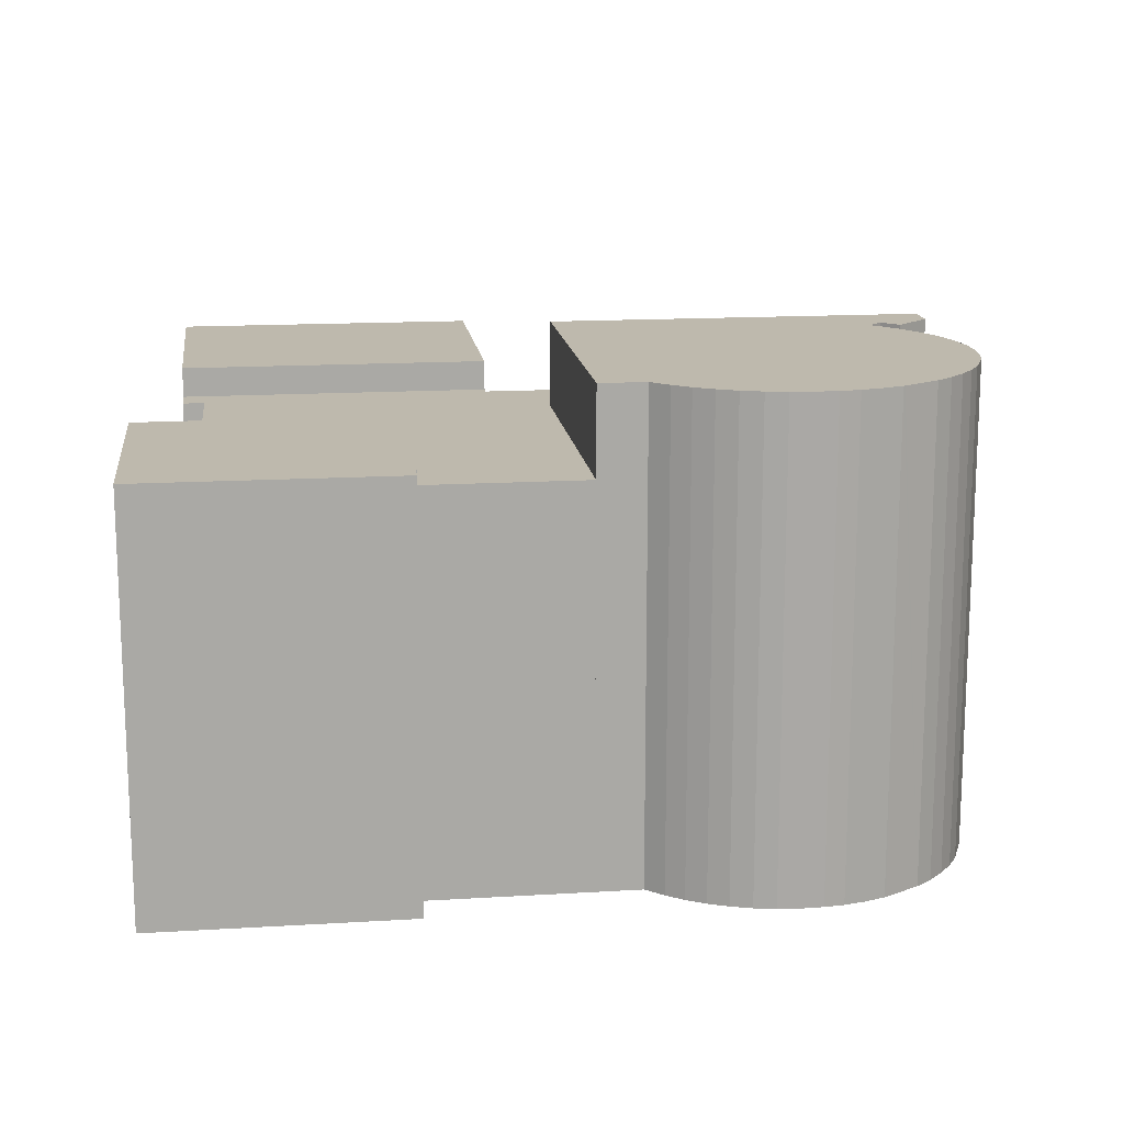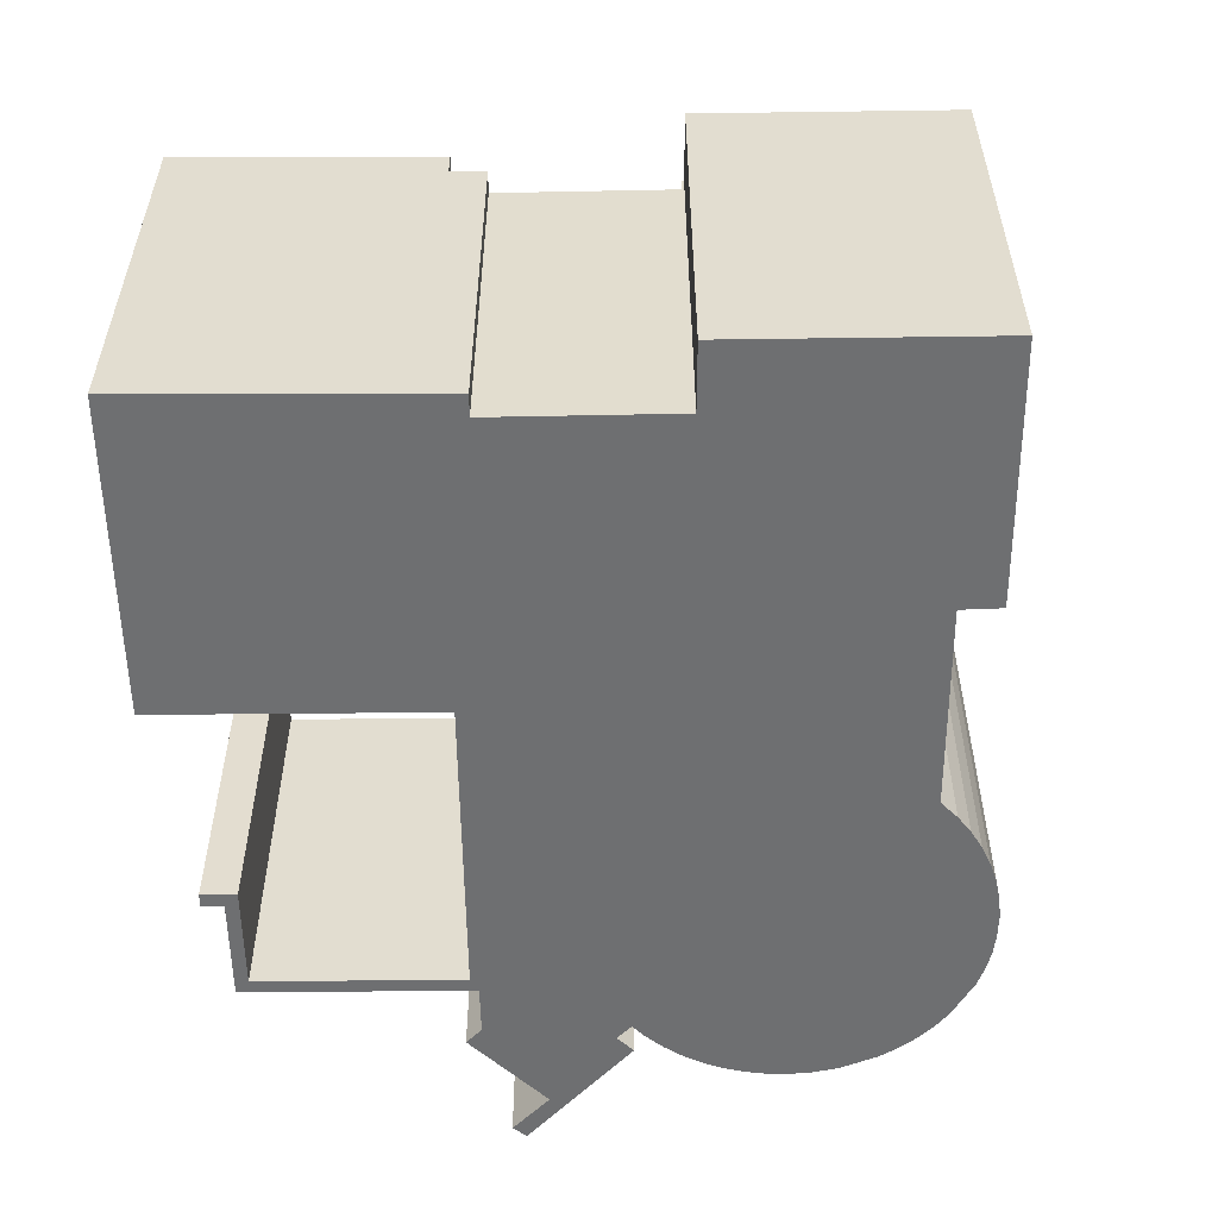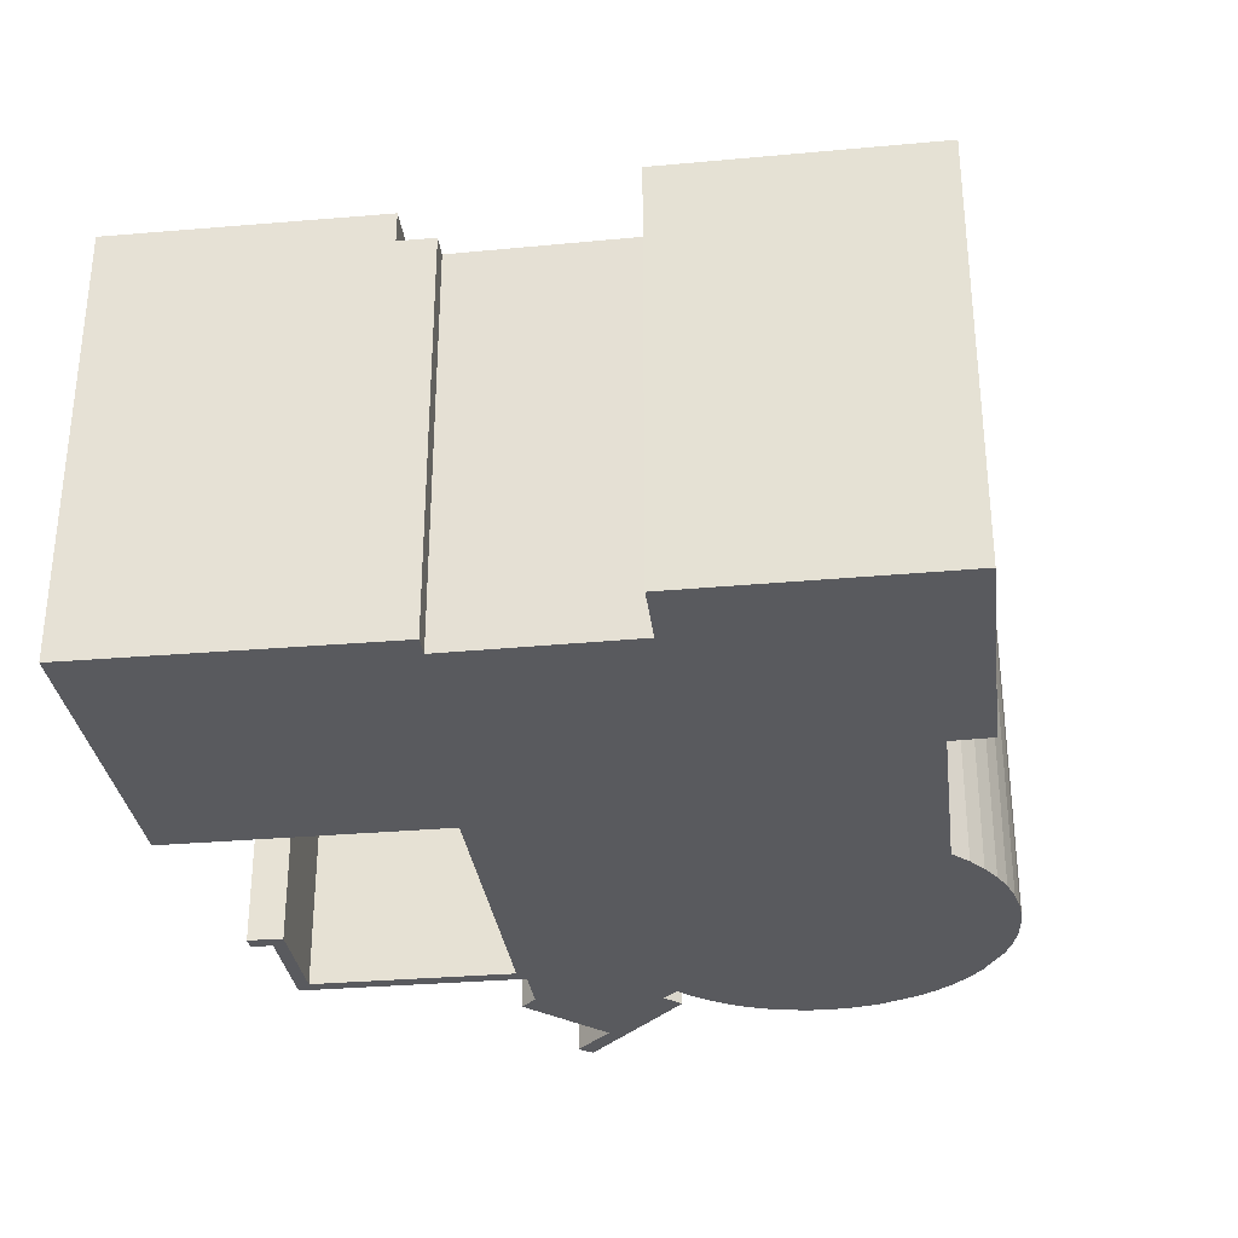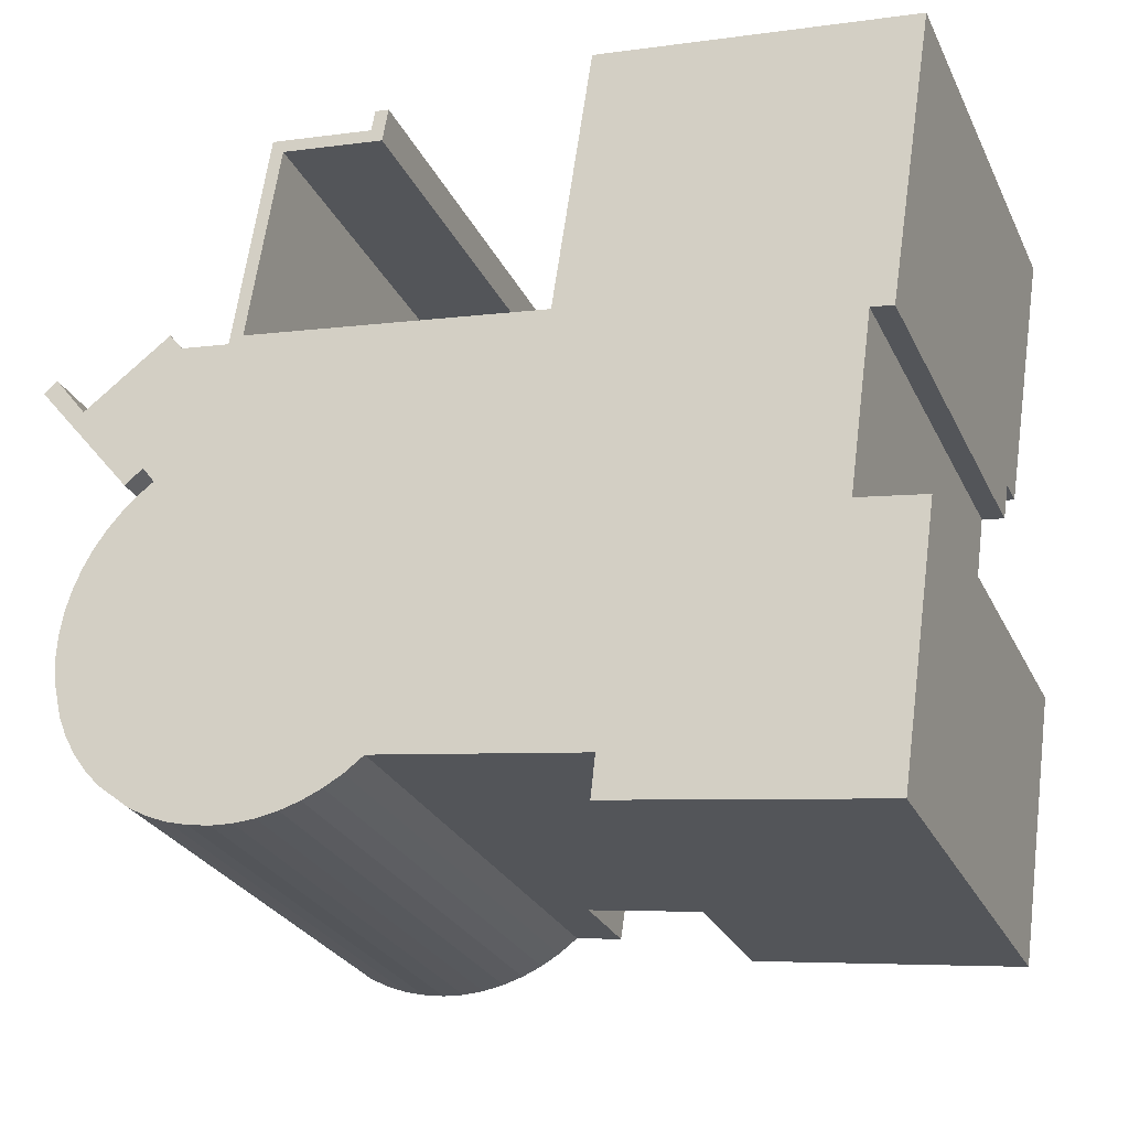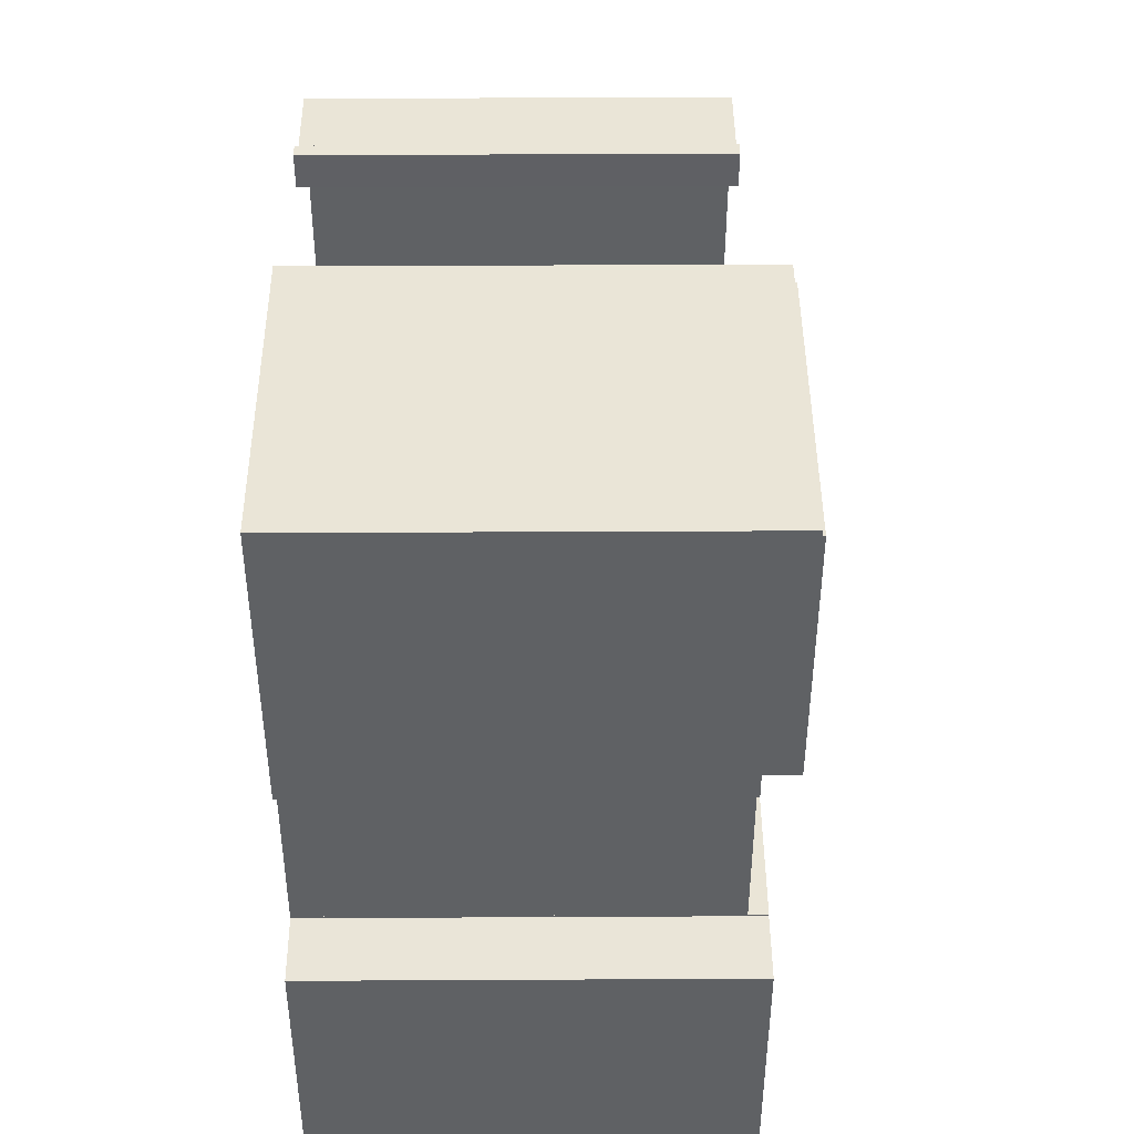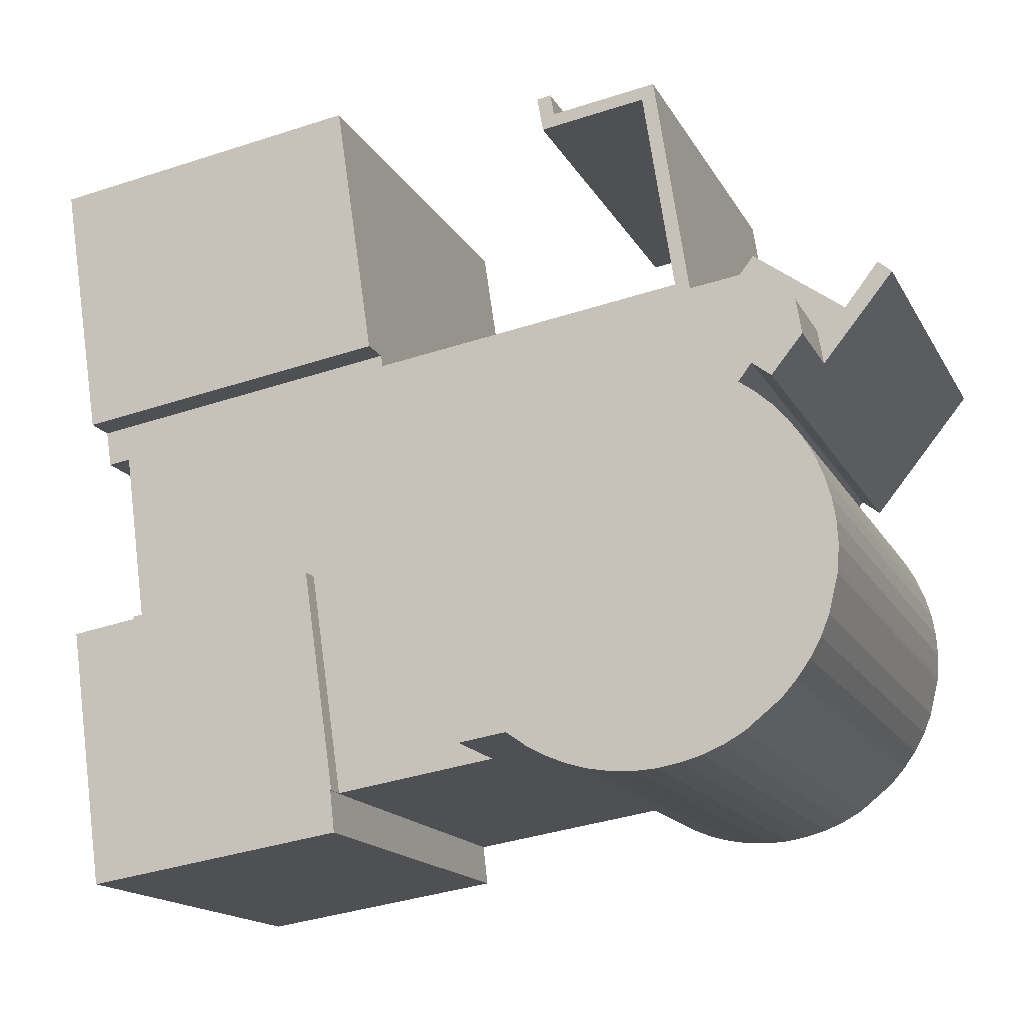
<metadata>
{"format":"obj","ext":"obj","renderer":"f3d","projection":"perspective","resolution":1024,"background":"white","views":[{"elev":15.1,"azim":-178.8,"up":"+Y"},{"elev":-54.6,"azim":99.1,"up":"+Y"},{"elev":-31.5,"azim":105.7,"up":"+Y"},{"elev":-27.9,"azim":21.7,"up":"+Z"},{"elev":35.5,"azim":89.6,"up":"+Z"},{"elev":-16.1,"azim":-159.8,"up":"+Z"}]}
</metadata>
<code>
v  18.19 9.26 -12.15
v  17.55 9.26 -6.183
v  19.02 9.26 -6.417
v  13.27 9.26 -5.474
v  17.56 9.26 -6.129
v  12.46 9.26 -11.29
v  12.56 9.26 -10.38
v  12.54 9.26 -10.38
v  12.46 6.915e-16 -11.29
v  12.56 6.359e-16 -10.38
v  12.54 6.357e-16 -10.38
v  13.27 3.352e-16 -5.474
v  18.19 7.44e-16 -12.15
v  17.56 3.753e-16 -6.129
v  17.55 3.786e-16 -6.183
v  19.02 3.929e-16 -6.417
v  0.296 8.85 0.265
v  1.032 8.85 -0.681
v  0 8.85 5.419e-16
v  2.999 8.85 0.771
v  3.308 8.85 0.375
v  1.819 8.85 -0.1
v  4.494 8.85 0.673
v  4.759 8.85 0.351
v  4.426 8.85 0.217
v  4.8 8.85 0.627
v  5.175 8.85 5.229
v  5.437 8.85 4.89
v  7.801 8.85 4.537
v  7.534 8.85 4.878
v  7.932 8.85 5.313
v  7.614 8.85 5.361
v  0.814 8.85 -0.999
v  1.652 8.85 -1.127
v  1.531 8.85 -1.877
v  10.1 8.85 -2.417
v  10.29 8.85 -0.476
v  9.729 8.85 -4.932
v  10.29 8.85 -10.04
v  8.999 8.85 -9.844
v  12.54 8.85 -10.38
v  13.27 8.85 -5.474
v  17.56 8.85 -6.129
v  10.39 8.85 -0.49
v  11.68 8.85 -0.684
v  18.11 8.85 -2.212
v  11.72 8.85 -0.43
v  18.72 8.85 -1.499
v  18.59 8.85 -2.289
v  5.175 -3.202e-16 5.229
v  7.534 -2.987e-16 4.878
v  7.614 -3.283e-16 5.361
v  7.932 -3.253e-16 5.313
v  4.759 -2.149e-17 0.351
v  10.39 3e-17 -0.49
v  11.68 4.188e-17 -0.684
v  10.29 2.915e-17 -0.476
v  11.72 2.633e-17 -0.43
v  18.72 9.179e-17 -1.499
v  3.308 -2.296e-17 0.375
v  4.426 -1.329e-17 0.217
v  8.999 6.028e-16 -9.844
v  10.1 1.48e-16 -2.417
v  9.729 3.02e-16 -4.932
v  4.494 -4.121e-17 0.673
v  7.801 -2.778e-16 4.537
v  5.437 -2.994e-16 4.89
v  4.8 -3.839e-17 0.627
v  18.59 1.402e-16 -2.289
v  18.11 1.354e-16 -2.212
v  1.652 6.901e-17 -1.127
v  1.531 1.149e-16 -1.877
v  10.29 6.148e-16 -10.04
v  0 0 0
v  0.814 6.117e-17 -0.999
v  0.296 -1.623e-17 0.265
v  1.032 4.17e-17 -0.681
v  2.999 -4.721e-17 0.771
v  1.819 6.123e-18 -0.1
v  7.121 10.81 -10.22
v  7.841 10.81 -9.776
v  7.535 10.81 -9.995
v  6.674 10.81 -10.41
v  7.965 10.81 -9.687
v  6.215 10.81 -10.54
v  1.531 10.81 -1.877
v  2.615 10.81 -2.385
v  2.203 10.81 -2.702
v  9.729 10.81 -4.932
v  8.999 10.81 -9.844
v  5.731 10.81 -10.62
v  5.249 10.81 -10.65
v  4.767 10.81 -10.62
v  4.266 10.81 -10.53
v  3.837 10.81 -10.41
v  3.401 10.81 -10.23
v  2.965 10.81 -9.993
v  2.932 10.81 -9.966
v  2.211 10.81 -9.39
v  1.894 10.81 -9.034
v  10.1 10.81 -2.417
v  1.614 10.81 -8.644
v  1.379 10.81 -8.221
v  1.201 10.81 -7.786
v  1.07 10.81 -7.251
v  2.899 10.81 -2.76
v  1.652 10.81 -1.127
v  0.999 10.81 -6.963
v  0.984 10.81 -6.833
v  0.957 10.81 -6.356
v  0.984 10.81 -5.874
v  1.063 10.81 -5.399
v  1.132 10.81 -5.168
v  1.201 10.81 -4.927
v  1.384 10.81 -4.485
v  1.615 10.81 -4.066
v  1.855 10.81 -3.73
v  1.892 10.81 -3.678
v  2.216 10.81 -3.315
v  2.423 10.81 -3.13
v  2.573 10.81 -2.996
v  2.211 5.75e-16 -9.39
v  2.932 6.102e-16 -9.966
v  2.965 6.119e-16 -9.993
v  1.894 5.532e-16 -9.034
v  1.614 5.293e-16 -8.644
v  1.379 5.034e-16 -8.221
v  2.899 1.69e-16 -2.76
v  2.615 1.46e-16 -2.385
v  2.203 1.655e-16 -2.702
v  3.401 6.266e-16 -10.23
v  1.201 4.768e-16 -7.786
v  0.999 4.264e-16 -6.963
v  1.07 4.44e-16 -7.251
v  0.984 4.184e-16 -6.833
v  0.957 3.892e-16 -6.356
v  0.984 3.597e-16 -5.874
v  1.063 3.306e-16 -5.399
v  1.201 3.017e-16 -4.927
v  1.132 3.164e-16 -5.168
v  1.384 2.746e-16 -4.485
v  1.615 2.49e-16 -4.066
v  1.892 2.252e-16 -3.678
v  1.855 2.284e-16 -3.73
v  2.216 2.03e-16 -3.315
v  2.573 1.835e-16 -2.996
v  2.423 1.917e-16 -3.13
v  7.965 5.932e-16 -9.687
v  7.535 6.12e-16 -9.995
v  7.841 5.986e-16 -9.776
v  7.121 6.26e-16 -10.22
v  6.674 6.374e-16 -10.41
v  6.215 6.455e-16 -10.54
v  5.731 6.506e-16 -10.62
v  5.249 6.521e-16 -10.65
v  4.767 6.504e-16 -10.62
v  4.266 6.447e-16 -10.53
v  3.837 6.376e-16 -10.41
v  18.72 9.53 -1.499
v  12.59 9.53 5.389
v  19.64 9.53 4.331
v  11.72 9.53 -0.43
v  12.59 -3.3e-16 5.389
v  19.64 -2.652e-16 4.331
g defaultobject
f 1 2 3
f 2 4 5
f 4 2 1
f 4 1 6
f 4 6 7
f 8 4 7
f 9 7 6
f 7 9 10
f 11 4 8
f 4 11 12
f 10 8 7
f 8 10 11
f 13 6 1
f 6 13 9
f 12 5 4
f 5 12 14
f 15 3 2
f 3 15 16
f 14 2 5
f 2 14 15
f 16 1 3
f 1 16 13
f 11 14 12
f 14 11 10
f 14 10 9
f 14 9 15
f 15 9 13
f 15 13 16
f 17 18 19
f 20 21 22
f 23 24 25
f 24 23 26
f 26 23 27
f 26 27 28
f 28 27 29
f 29 27 30
f 29 30 31
f 31 30 32
f 33 34 35
f 34 33 19
f 34 19 18
f 34 18 22
f 34 22 36
f 36 22 21
f 36 21 25
f 36 25 24
f 36 24 37
f 38 39 40
f 39 38 41
f 41 38 42
f 42 38 36
f 42 36 43
f 43 36 37
f 43 37 44
f 43 44 45
f 43 45 46
f 46 45 47
f 46 47 48
f 46 48 49
f 50 30 27
f 30 50 51
f 52 31 32
f 31 52 53
f 54 37 24
f 37 54 44
f 44 54 45
f 45 54 55
f 45 55 56
f 55 54 57
f 58 48 47
f 48 58 59
f 60 25 21
f 25 60 61
f 51 32 30
f 32 51 52
f 56 47 45
f 47 56 58
f 62 38 40
f 38 62 36
f 36 62 63
f 63 62 64
f 23 50 27
f 50 23 25
f 50 25 65
f 65 25 61
f 53 29 31
f 29 53 66
f 67 26 28
f 26 67 24
f 24 67 54
f 54 67 68
f 59 49 48
f 49 59 69
f 70 43 46
f 43 70 14
f 12 41 42
f 41 12 11
f 71 35 34
f 35 71 72
f 66 28 29
f 28 66 67
f 69 46 49
f 46 69 70
f 14 42 43
f 42 14 12
f 11 39 41
f 39 11 40
f 40 11 62
f 62 11 73
f 63 34 36
f 34 63 71
f 72 33 35
f 33 72 19
f 19 72 74
f 74 72 75
f 74 17 19
f 17 74 76
f 77 22 18
f 22 77 20
f 20 77 78
f 78 77 79
f 76 18 17
f 18 76 77
f 78 21 20
f 21 78 60
f 73 64 62
f 64 73 63
f 63 73 11
f 63 11 57
f 57 11 55
f 55 11 56
f 56 11 58
f 58 11 12
f 58 12 59
f 59 12 70
f 70 12 14
f 59 70 69
f 75 76 74
f 76 75 77
f 77 75 72
f 77 72 71
f 77 71 79
f 79 71 63
f 79 63 60
f 79 60 78
f 60 63 61
f 61 63 54
f 61 54 65
f 54 63 57
f 54 50 65
f 50 54 68
f 50 68 67
f 50 67 51
f 51 67 66
f 51 66 52
f 52 66 53
f 80 81 82
f 81 80 83
f 81 83 84
f 84 83 85
f 86 87 88
f 84 89 90
f 89 84 85
f 89 85 91
f 89 91 92
f 89 92 93
f 89 93 94
f 89 94 95
f 89 95 96
f 89 96 97
f 89 97 98
f 89 98 99
f 89 99 100
f 89 100 101
f 101 100 102
f 101 102 103
f 101 103 104
f 101 104 105
f 101 105 106
f 101 106 87
f 101 87 107
f 106 105 108
f 106 108 109
f 106 109 110
f 106 110 111
f 106 111 112
f 106 112 113
f 106 113 114
f 106 114 115
f 106 115 116
f 106 116 117
f 106 117 118
f 106 118 119
f 106 119 120
f 106 120 121
f 107 87 86
f 98 122 99
f 122 98 97
f 122 97 123
f 123 97 124
f 122 100 99
f 100 122 125
f 125 102 100
f 102 125 126
f 126 103 102
f 103 126 127
f 128 87 106
f 87 128 129
f 130 86 88
f 86 130 72
f 131 97 96
f 97 131 124
f 127 104 103
f 104 127 132
f 132 105 104
f 105 132 108
f 108 132 133
f 133 132 134
f 133 109 108
f 109 133 135
f 135 110 109
f 110 135 136
f 136 111 110
f 111 136 137
f 137 112 111
f 112 137 138
f 138 113 112
f 113 138 114
f 114 138 139
f 139 138 140
f 139 115 114
f 115 139 141
f 72 107 86
f 107 72 71
f 141 116 115
f 116 141 142
f 142 117 116
f 117 142 118
f 118 142 143
f 143 142 144
f 143 119 118
f 119 143 145
f 145 120 119
f 120 145 121
f 121 145 146
f 146 145 147
f 146 106 121
f 106 146 128
f 129 88 87
f 88 129 130
f 148 81 84
f 81 148 82
f 82 148 149
f 149 148 150
f 149 80 82
f 80 149 151
f 151 83 80
f 83 151 152
f 71 101 107
f 101 71 63
f 63 89 101
f 89 63 90
f 90 63 62
f 62 63 64
f 62 84 90
f 84 62 148
f 152 85 83
f 85 152 153
f 153 91 85
f 91 153 154
f 154 92 91
f 92 154 155
f 155 93 92
f 93 155 156
f 156 94 93
f 94 156 157
f 157 95 94
f 95 157 158
f 158 96 95
f 96 158 131
f 64 148 62
f 148 64 156
f 156 64 157
f 157 64 158
f 158 64 131
f 131 64 124
f 124 64 123
f 123 64 122
f 122 64 125
f 125 64 126
f 126 64 127
f 127 64 132
f 132 64 134
f 134 64 63
f 134 63 133
f 133 63 135
f 135 63 136
f 136 63 137
f 137 63 138
f 138 63 140
f 140 63 128
f 128 63 129
f 129 63 71
f 140 128 139
f 139 128 141
f 141 128 142
f 142 128 144
f 144 128 143
f 143 128 145
f 145 128 147
f 147 128 146
f 129 71 72
f 72 130 129
f 151 153 152
f 153 151 154
f 154 151 149
f 154 149 155
f 155 149 150
f 155 150 156
f 156 150 148
f 159 160 161
f 160 159 162
f 58 160 162
f 160 58 163
f 163 161 160
f 161 163 164
f 164 159 161
f 159 164 59
f 59 162 159
f 162 59 58
f 58 164 163
f 164 58 59

</code>
